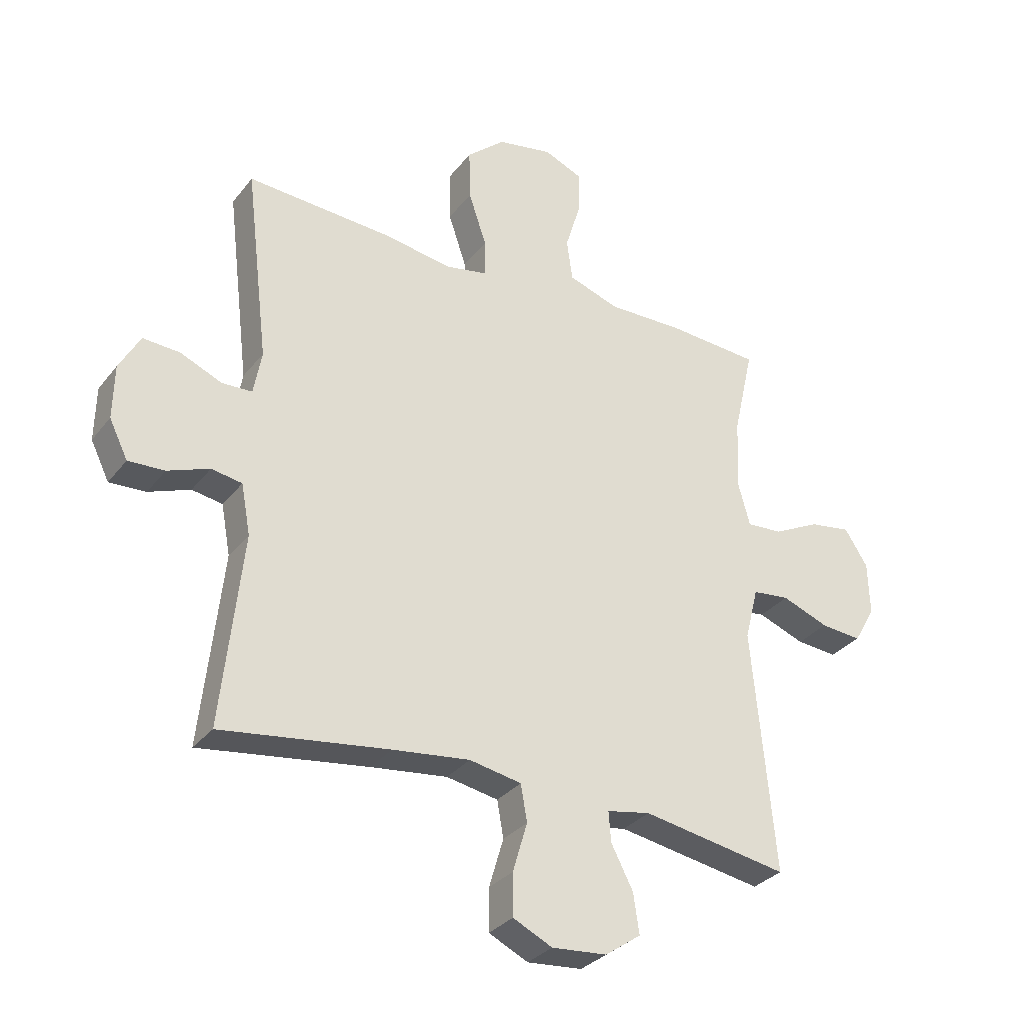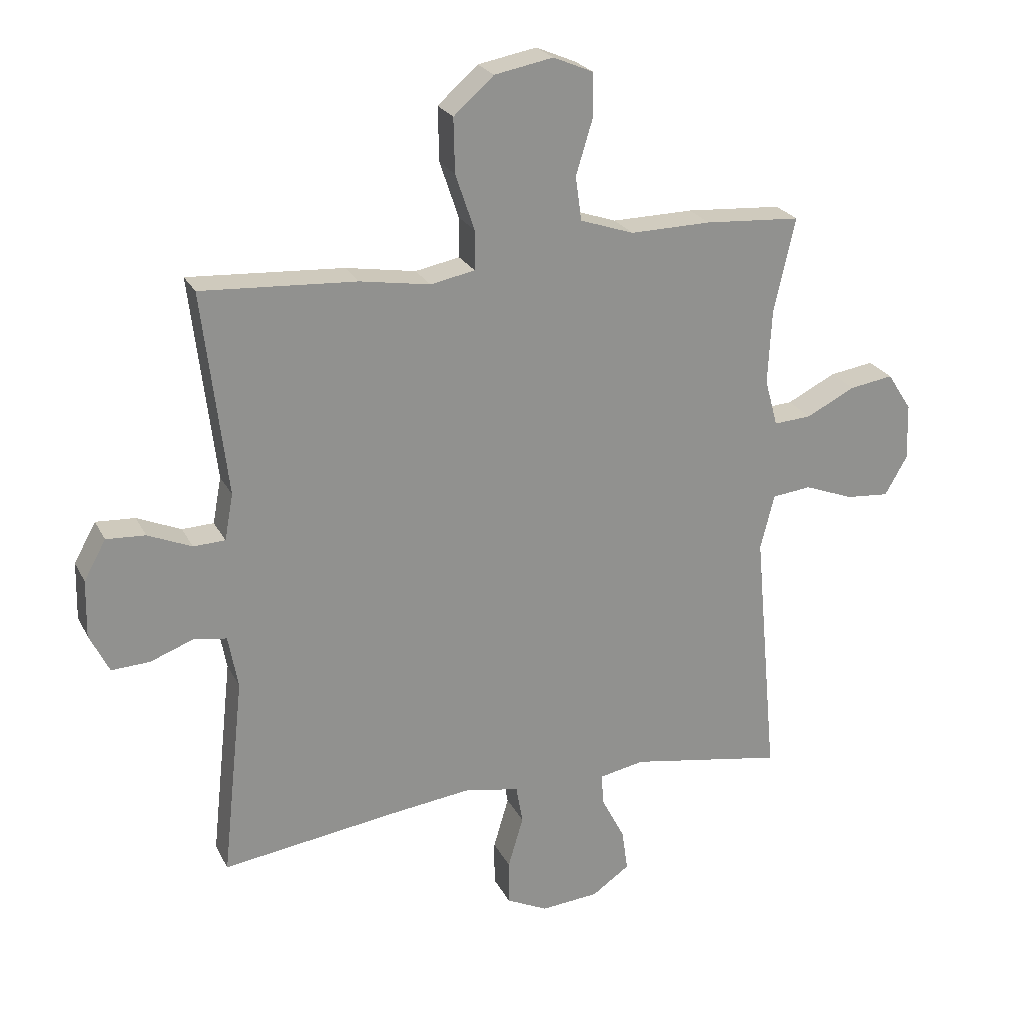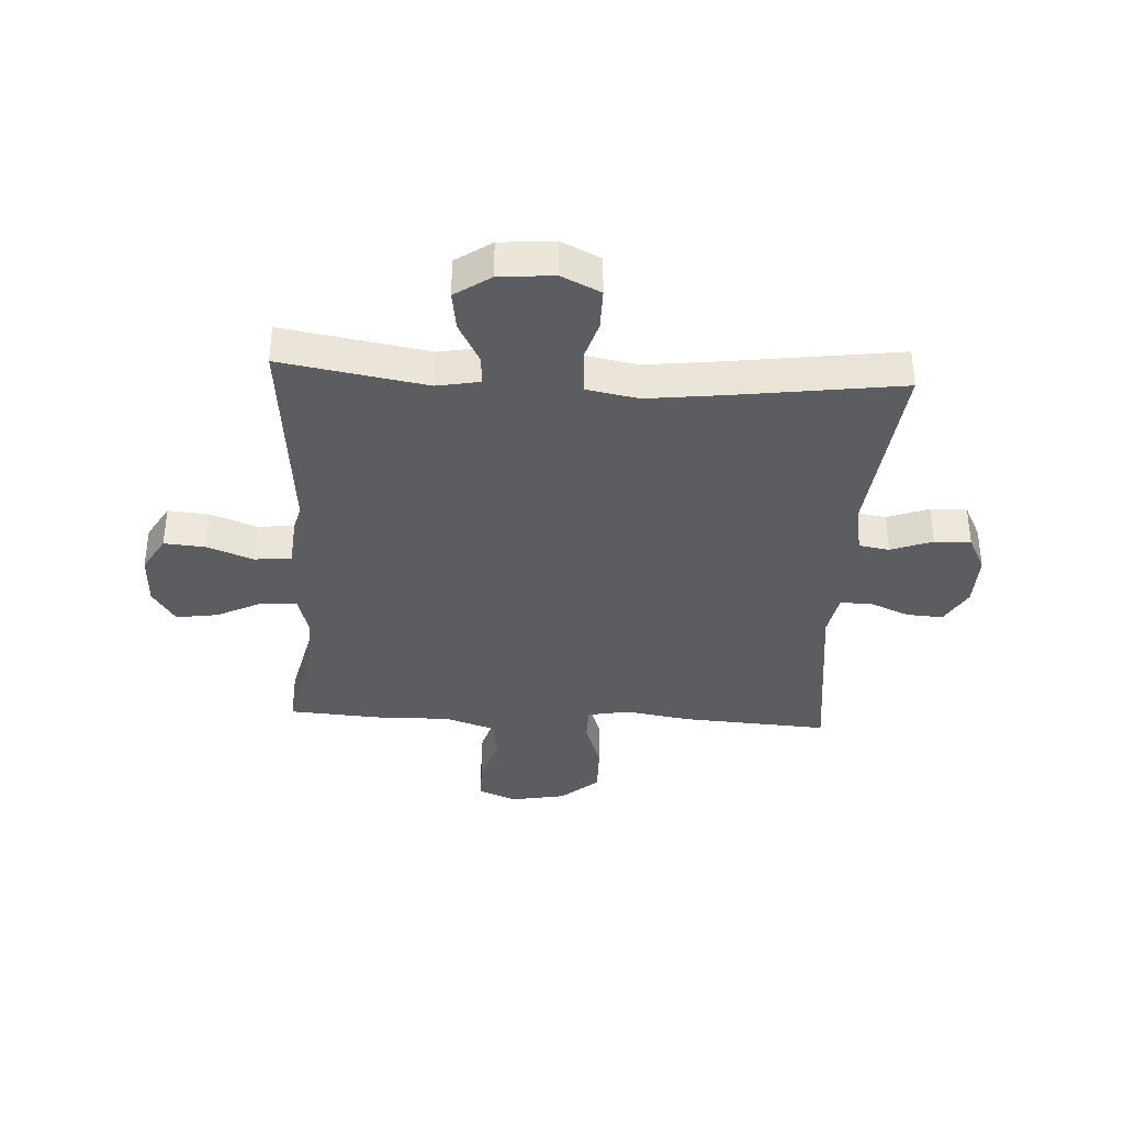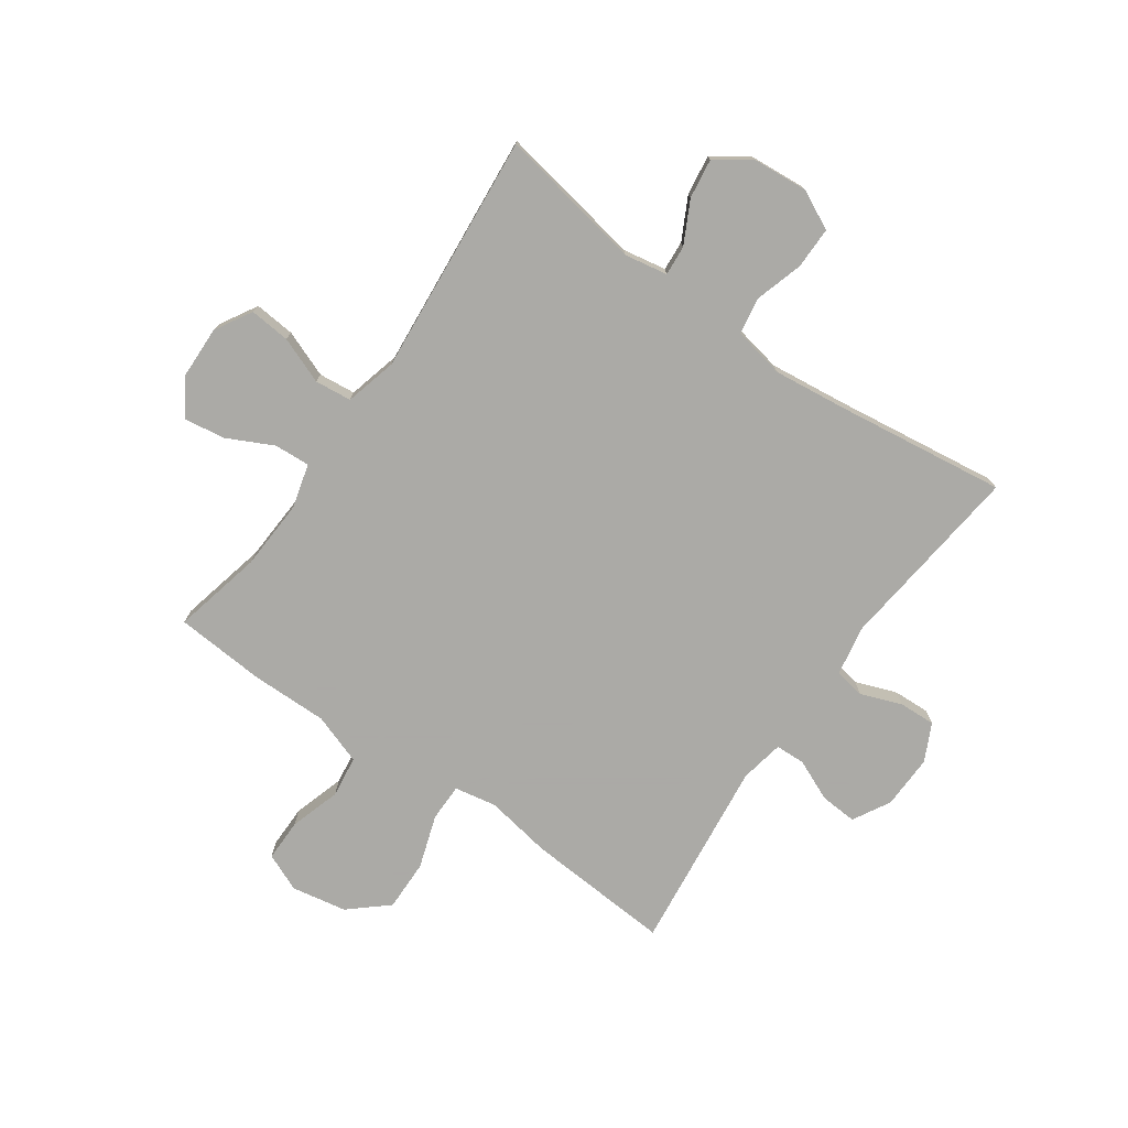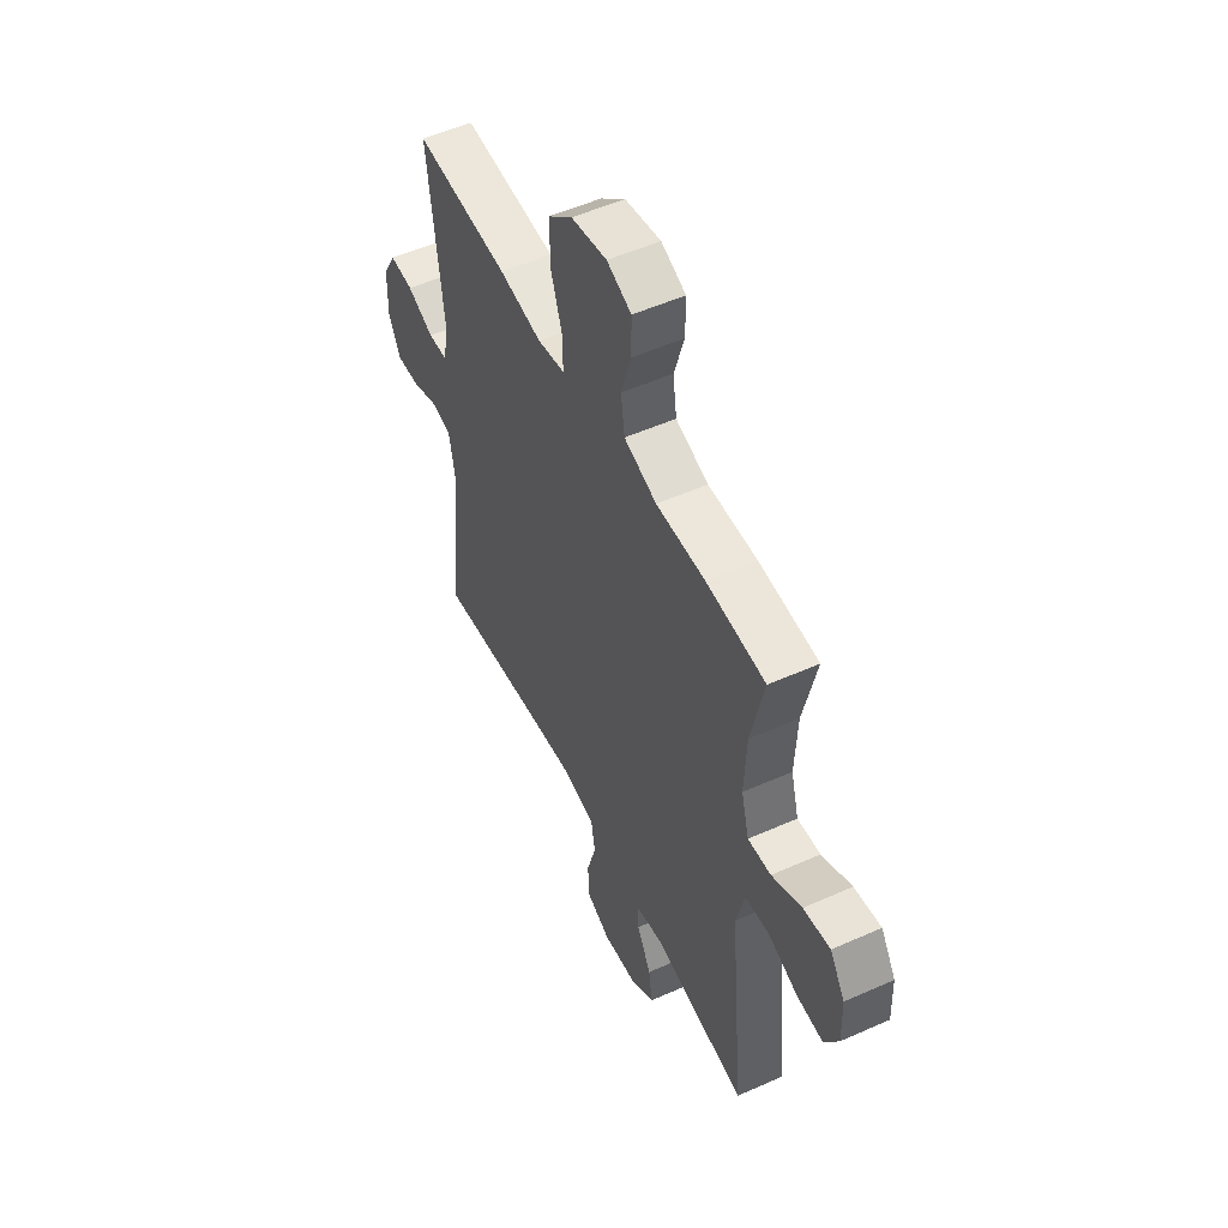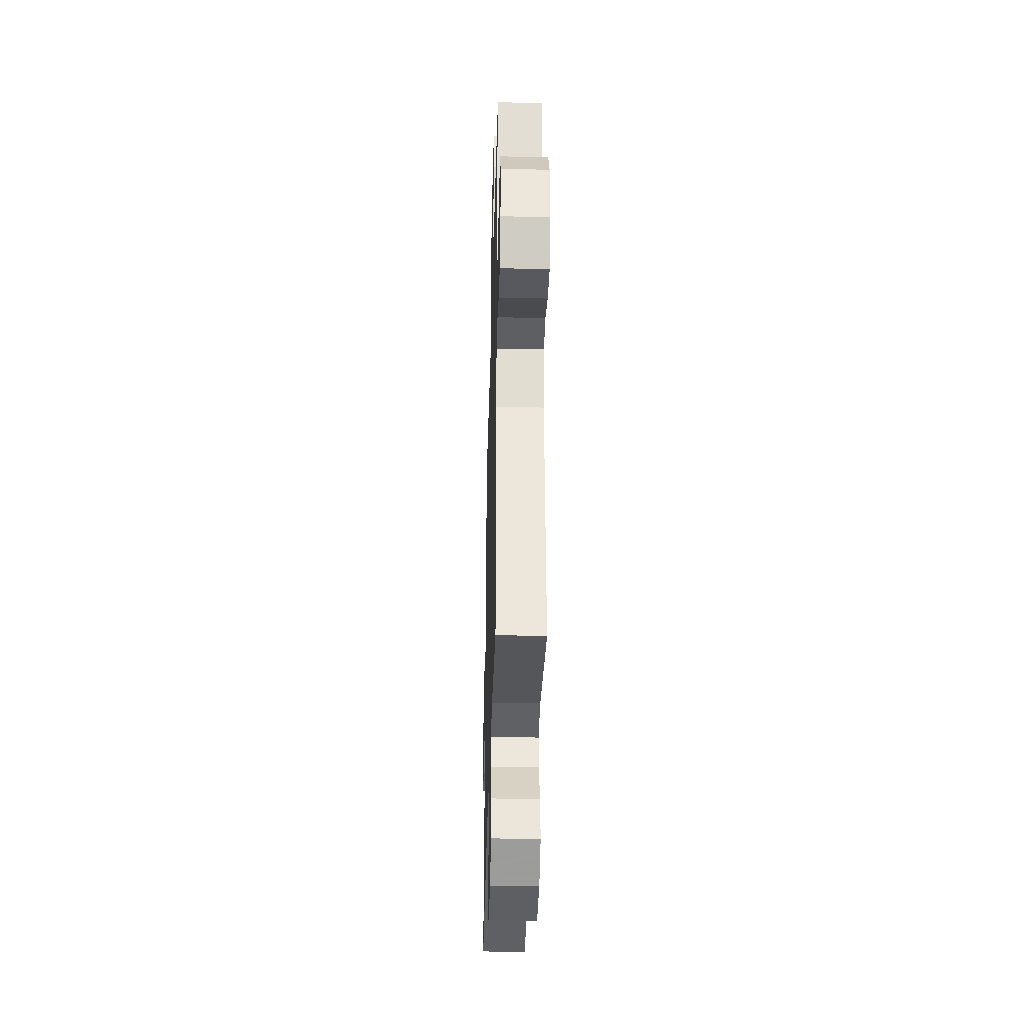
<metadata>
{"format":"obj","ext":"obj","renderer":"f3d","projection":"perspective","resolution":1024,"background":"white","views":[{"elev":-31.3,"azim":-31.1,"up":"+Z"},{"elev":23.9,"azim":-21.4,"up":"+Z"},{"elev":-36.2,"azim":176.7,"up":"+Y"},{"elev":-75.7,"azim":144.7,"up":"+Y"},{"elev":52.8,"azim":64.4,"up":"+Z"},{"elev":-35.1,"azim":88.5,"up":"+Z"}]}
</metadata>
<code>
v 0.5 0.07 0.5
v 0.465 0.07 0.345
v 0.459 0.07 0.222
v 0.48 0.07 0.145
v 0.542 0.07 0.149
v 0.622 0.07 0.189
v 0.694 0.07 0.2
v 0.734 0.07 0.138
v 0.737 0.07 0.045
v 0.7 0.07 -0.019
v 0.629 0.07 -0.013
v 0.548 0.07 0.018
v 0.484 0.07 0.011
v 0.461 0.07 -0.08
v 0.5 0.07 -0.5
v 0.247 0.07 -0.456
v 0.172 0.07 -0.47
v 0.176 0.07 -0.522
v 0.214 0.07 -0.595
v 0.224 0.07 -0.664
v 0.162 0.07 -0.707
v 0.067 0.07 -0.715
v -0.001 0.07 -0.682
v -0.001 0.07 -0.609
v 0.024 0.07 -0.524
v 0.013 0.07 -0.461
v -0.077 0.07 -0.444
v -0.21 0.07 -0.46
v -0.5 0.07 -0.5
v -0.464 0.07 -0.168
v -0.48 0.07 -0.081
v -0.533 0.07 -0.072
v -0.605 0.07 -0.099
v -0.668 0.07 -0.102
v -0.7 0.07 -0.037
v -0.698 0.07 0.057
v -0.662 0.07 0.122
v -0.598 0.07 0.118
v -0.526 0.07 0.087
v -0.474 0.07 0.089
v -0.46 0.07 0.165
v -0.5 0.07 0.5
v -0.245 0.07 0.484
v -0.13 0.07 0.465
v -0.057 0.07 0.479
v -0.057 0.07 0.544
v -0.088 0.07 0.636
v -0.09 0.07 0.725
v -0.024 0.07 0.783
v 0.072 0.07 0.801
v 0.138 0.07 0.773
v 0.138 0.07 0.7
v 0.111 0.07 0.611
v 0.121 0.07 0.539
v 0.209 0.07 0.509
v 0.342 0.07 0.511
v 0.5 0 0.5
v 0.465 0 0.345
v 0.459 0 0.222
v 0.48 0 0.145
v 0.542 0 0.149
v 0.622 0 0.189
v 0.694 0 0.2
v 0.734 0 0.138
v 0.737 0 0.045
v 0.7 0 -0.019
v 0.629 0 -0.013
v 0.548 0 0.018
v 0.484 0 0.011
v 0.461 0 -0.08
v 0.5 0 -0.5
v 0.247 0 -0.456
v 0.172 0 -0.47
v 0.176 0 -0.522
v 0.214 0 -0.595
v 0.224 0 -0.664
v 0.162 0 -0.707
v 0.067 0 -0.715
v -0.001 0 -0.682
v -0.001 0 -0.609
v 0.024 0 -0.524
v 0.013 0 -0.461
v -0.077 0 -0.444
v -0.21 0 -0.46
v -0.5 0 -0.5
v -0.464 0 -0.168
v -0.48 0 -0.081
v -0.533 0 -0.072
v -0.605 0 -0.099
v -0.668 0 -0.102
v -0.7 0 -0.037
v -0.698 0 0.057
v -0.662 0 0.122
v -0.598 0 0.118
v -0.526 0 0.087
v -0.474 0 0.089
v -0.46 0 0.165
v -0.5 0 0.5
v -0.245 0 0.484
v -0.13 0 0.465
v -0.057 0 0.479
v -0.057 0 0.544
v -0.088 0 0.636
v -0.09 0 0.725
v -0.024 0 0.783
v 0.072 0 0.801
v 0.138 0 0.773
v 0.138 0 0.7
v 0.111 0 0.611
v 0.121 0 0.539
v 0.209 0 0.509
v 0.342 0 0.511
f 55 56 1 2
f 54 55 2 3
f 50 51 52 53
f 50 53 54
f 49 50 54
f 46 47 48 49
f 45 46 49 54
f 41 42 43 44
f 40 41 44 45
f 36 37 38 39
f 36 39 40
f 35 36 40
f 32 33 34 35
f 31 32 35 40
f 30 31 40 45
f 28 29 30 45
f 22 23 24 25
f 22 25 26
f 21 22 26
f 18 19 20 21
f 17 18 21 26
f 16 17 26 27
f 14 15 16
f 13 14 16 27
f 9 10 11 12
f 9 12 13
f 8 9 13
f 5 6 7 8
f 4 5 8 13
f 27 28 45 54
f 13 27 54
f 3 4 13 54
f 58 57 112 111
f 59 58 111 110
f 109 108 107 106
f 110 109 106
f 110 106 105
f 105 104 103 102
f 110 105 102 101
f 100 99 98 97
f 101 100 97 96
f 95 94 93 92
f 96 95 92
f 96 92 91
f 91 90 89 88
f 96 91 88 87
f 101 96 87 86
f 101 86 85 84
f 81 80 79 78
f 82 81 78
f 82 78 77
f 77 76 75 74
f 82 77 74 73
f 83 82 73 72
f 72 71 70
f 83 72 70 69
f 68 67 66 65
f 69 68 65
f 69 65 64
f 64 63 62 61
f 69 64 61 60
f 110 101 84 83
f 110 83 69
f 110 69 60 59
f 1 57 58 2
f 2 58 59 3
f 3 59 60 4
f 4 60 61 5
f 5 61 62 6
f 6 62 63 7
f 7 63 64 8
f 8 64 65 9
f 9 65 66 10
f 10 66 67 11
f 11 67 68 12
f 12 68 69 13
f 13 69 70 14
f 14 70 71 15
f 15 71 72 16
f 16 72 73 17
f 17 73 74 18
f 18 74 75 19
f 19 75 76 20
f 20 76 77 21
f 21 77 78 22
f 22 78 79 23
f 23 79 80 24
f 24 80 81 25
f 25 81 82 26
f 26 82 83 27
f 27 83 84 28
f 28 84 85 29
f 29 85 86 30
f 30 86 87 31
f 31 87 88 32
f 32 88 89 33
f 33 89 90 34
f 34 90 91 35
f 35 91 92 36
f 36 92 93 37
f 37 93 94 38
f 38 94 95 39
f 39 95 96 40
f 40 96 97 41
f 41 97 98 42
f 42 98 99 43
f 43 99 100 44
f 44 100 101 45
f 45 101 102 46
f 46 102 103 47
f 47 103 104 48
f 48 104 105 49
f 49 105 106 50
f 50 106 107 51
f 51 107 108 52
f 52 108 109 53
f 53 109 110 54
f 54 110 111 55
f 55 111 112 56
f 56 112 57 1

</code>
